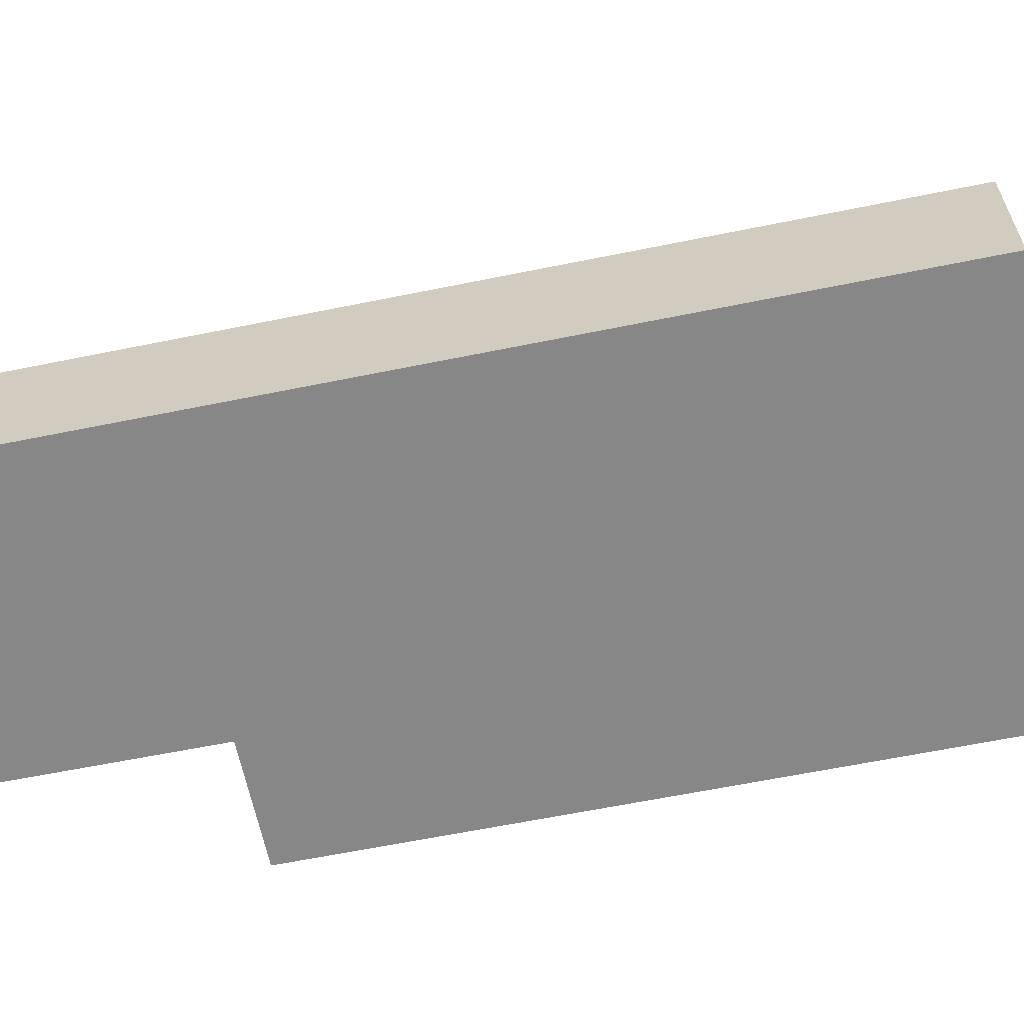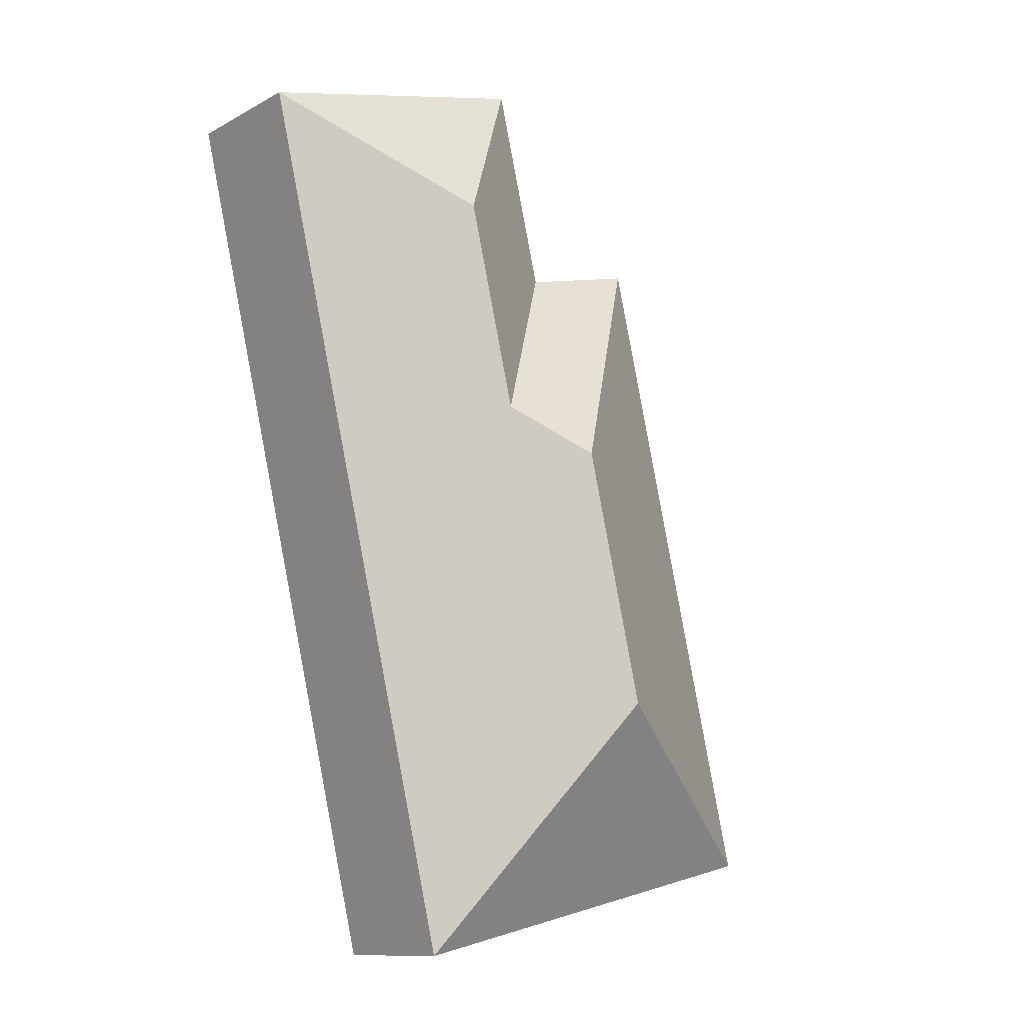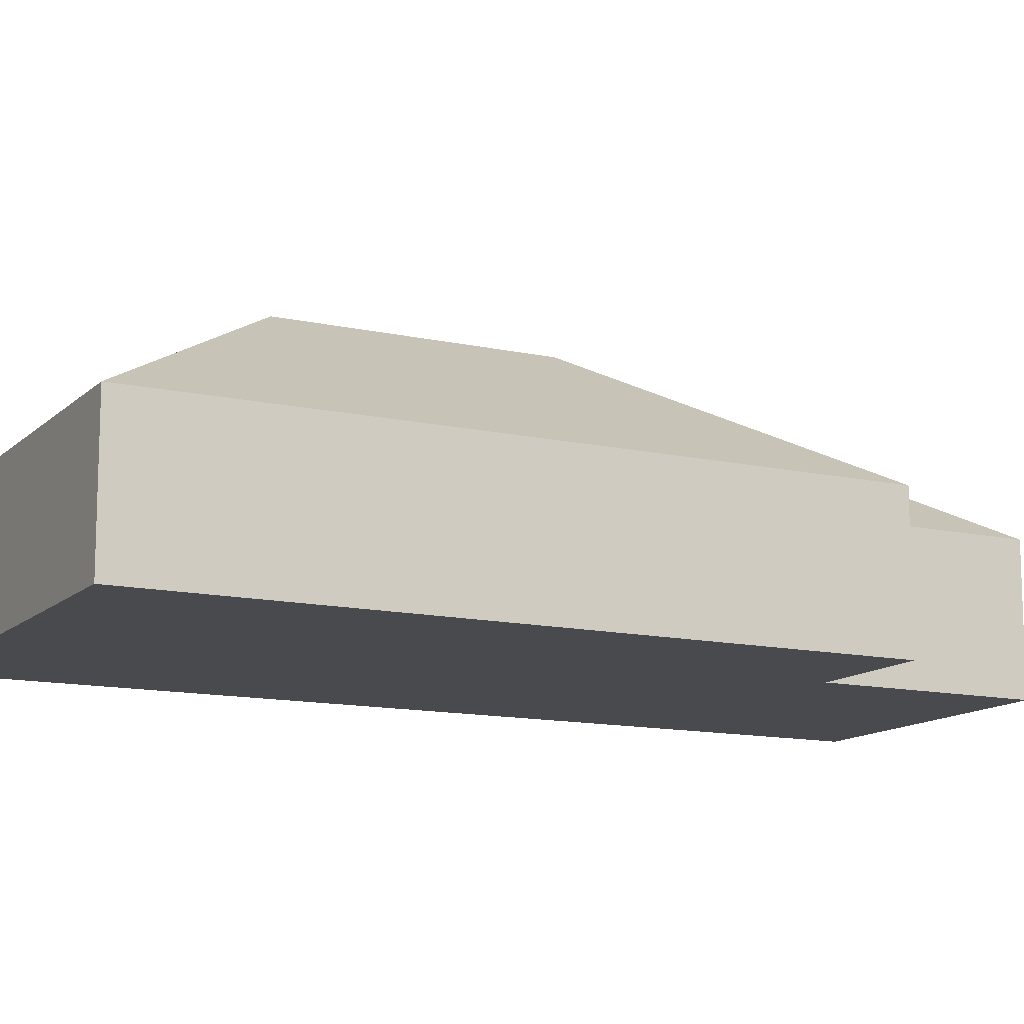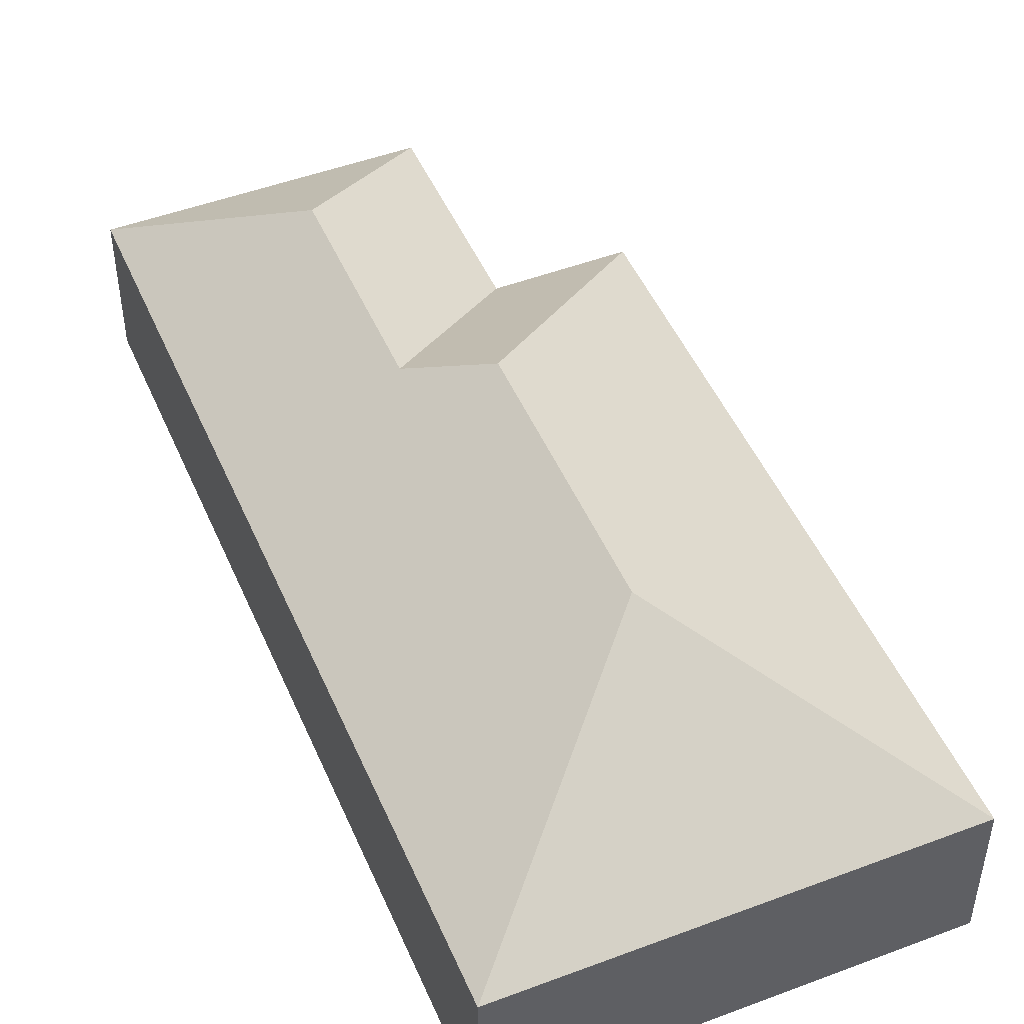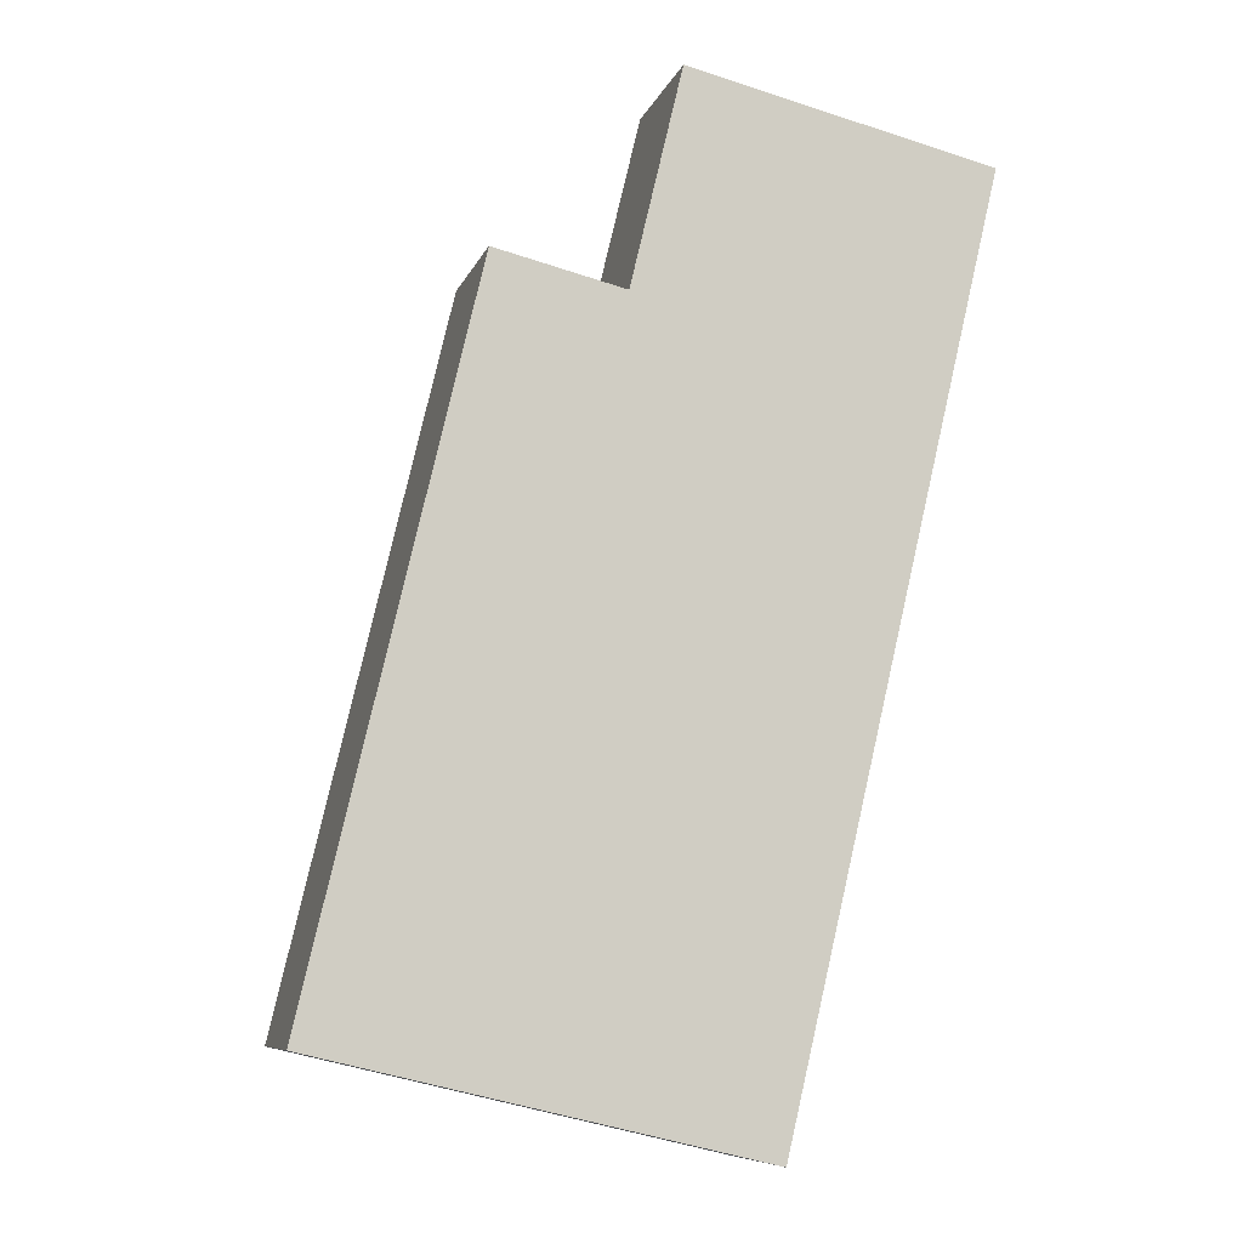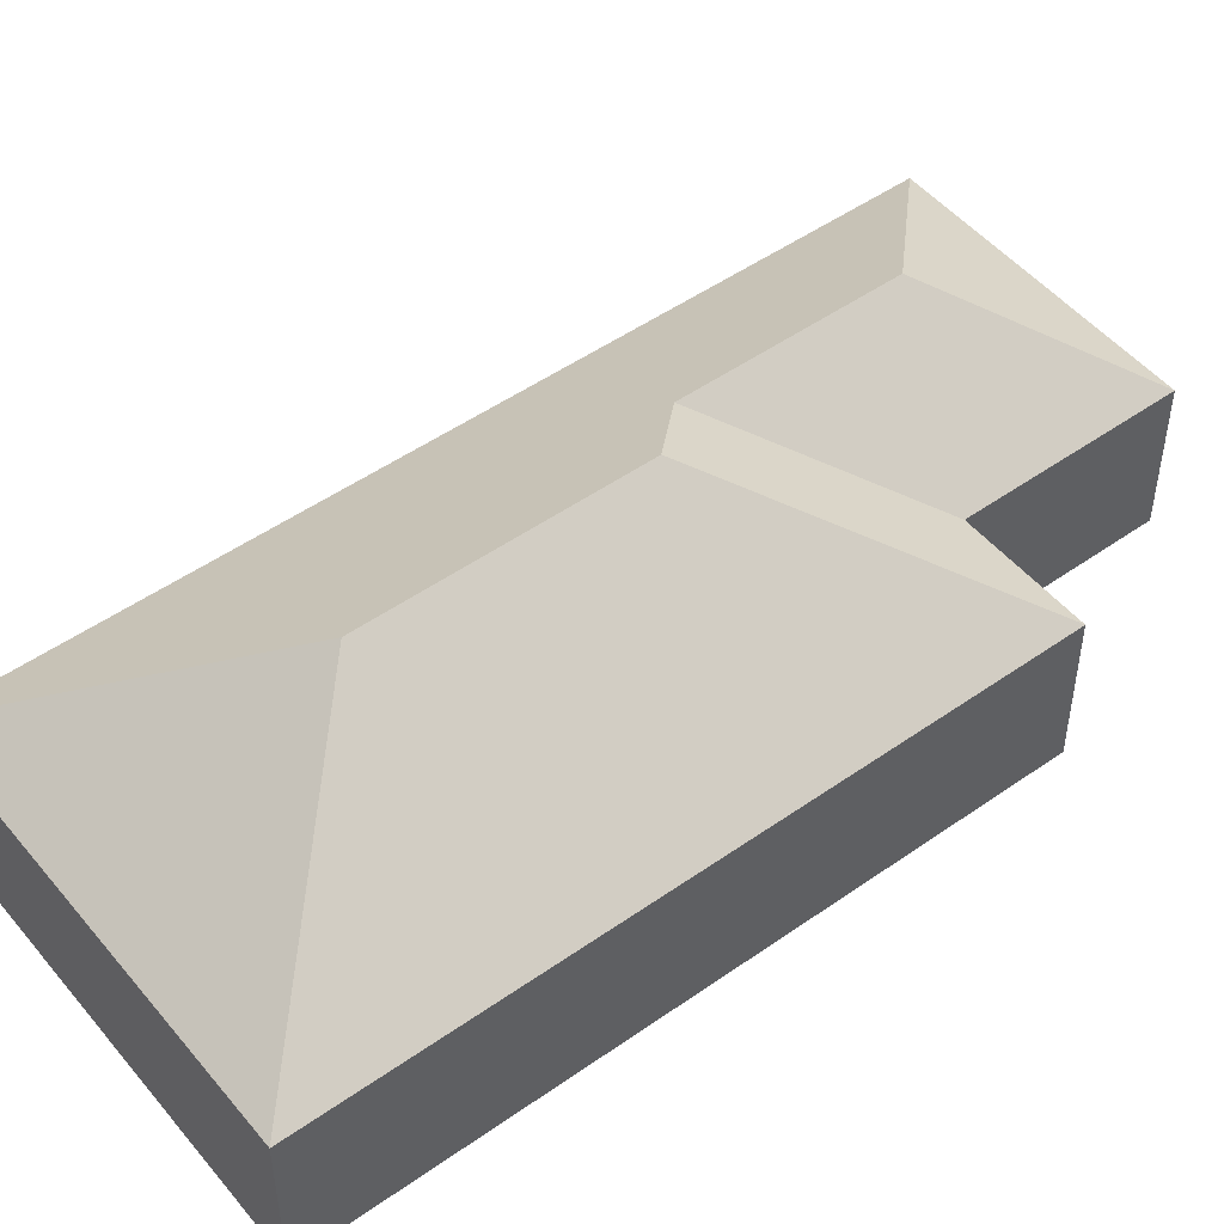
<metadata>
{"format":"obj","ext":"obj","renderer":"f3d","projection":"perspective","resolution":1024,"background":"white","views":[{"elev":-62.4,"azim":115.0,"up":"+Y"},{"elev":-11.6,"azim":141.7,"up":"+Z"},{"elev":-12.8,"azim":-104.0,"up":"+Y"},{"elev":48.4,"azim":170.5,"up":"+Y"},{"elev":-8.3,"azim":-14.8,"up":"+Z"},{"elev":49.5,"azim":-114.6,"up":"+Y"}]}
</metadata>
<code>
o BK39_500_014031_0049
v 232.2 75 -514
v 339.5 75 -59.98
v 245.6 124.3 -117.1
v 220 124.4 -224.9
v 149.5 145 -381.6
v 180.8 145 -248.9
v 188.1 75 -24.24
v 162.6 75 -131.1
v 98.97 75 -115.9
v 16.99 75 -463.2
v 232.2 0 -514
v 339.5 0 -59.98
v 188.1 0 -24.24
v 162.6 0 -131.1
v 98.97 0 -115.9
v 16.99 0 -463.2
f 7 2 3
f 8 7 3 4
f 9 8 4 6
f 10 9 6 5
f 10 1 5
f 1 2 3 4 6 5
f 11 12 13 14 15 16
f 1 11 12 2
f 2 12 13 7
f 7 13 14 8
f 8 14 15 9
f 9 15 16 10
f 10 16 11 1

</code>
